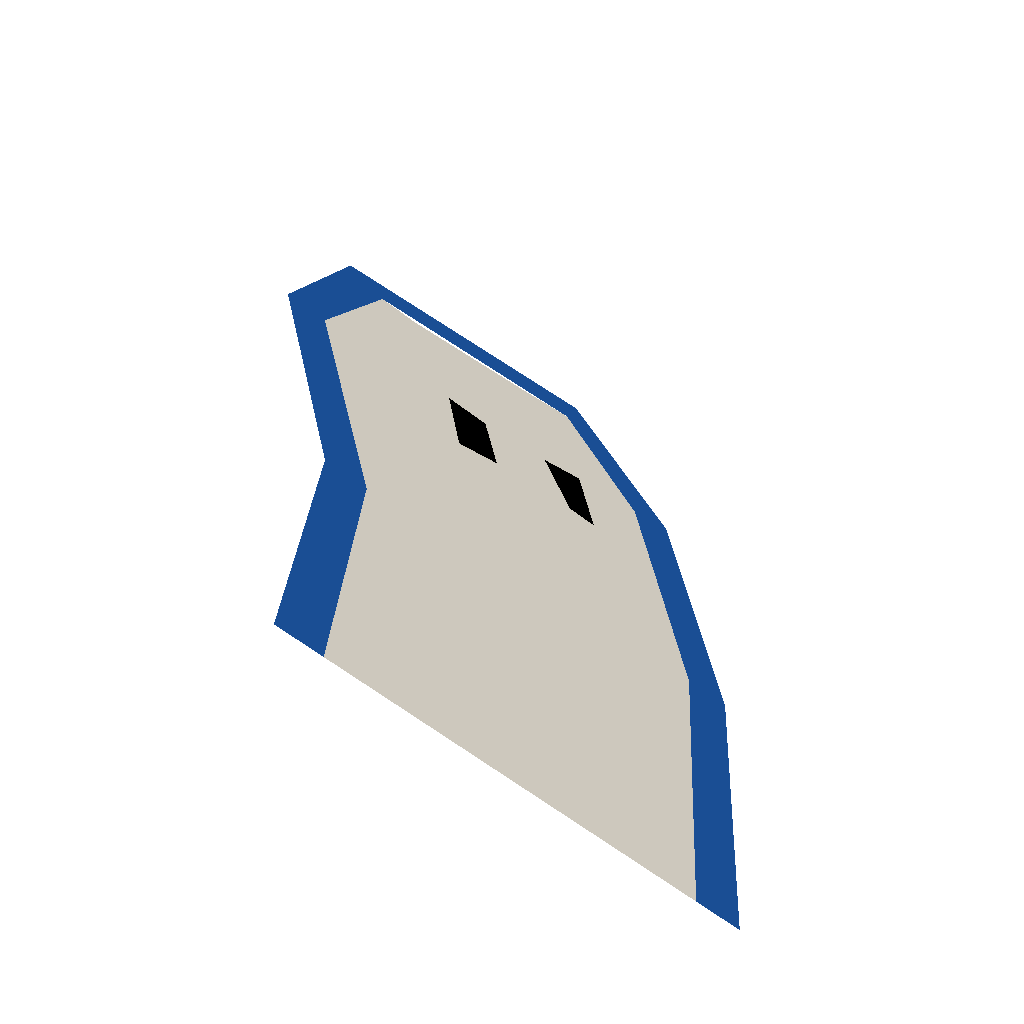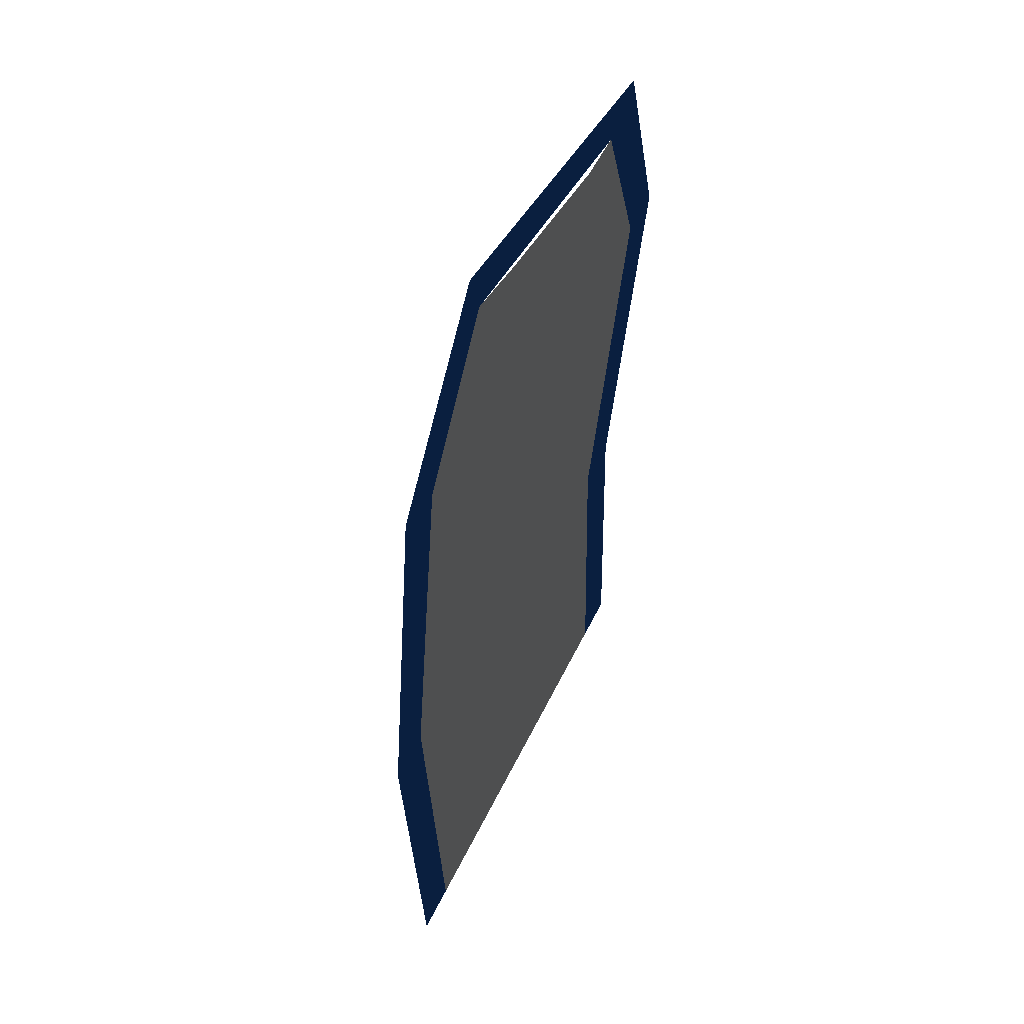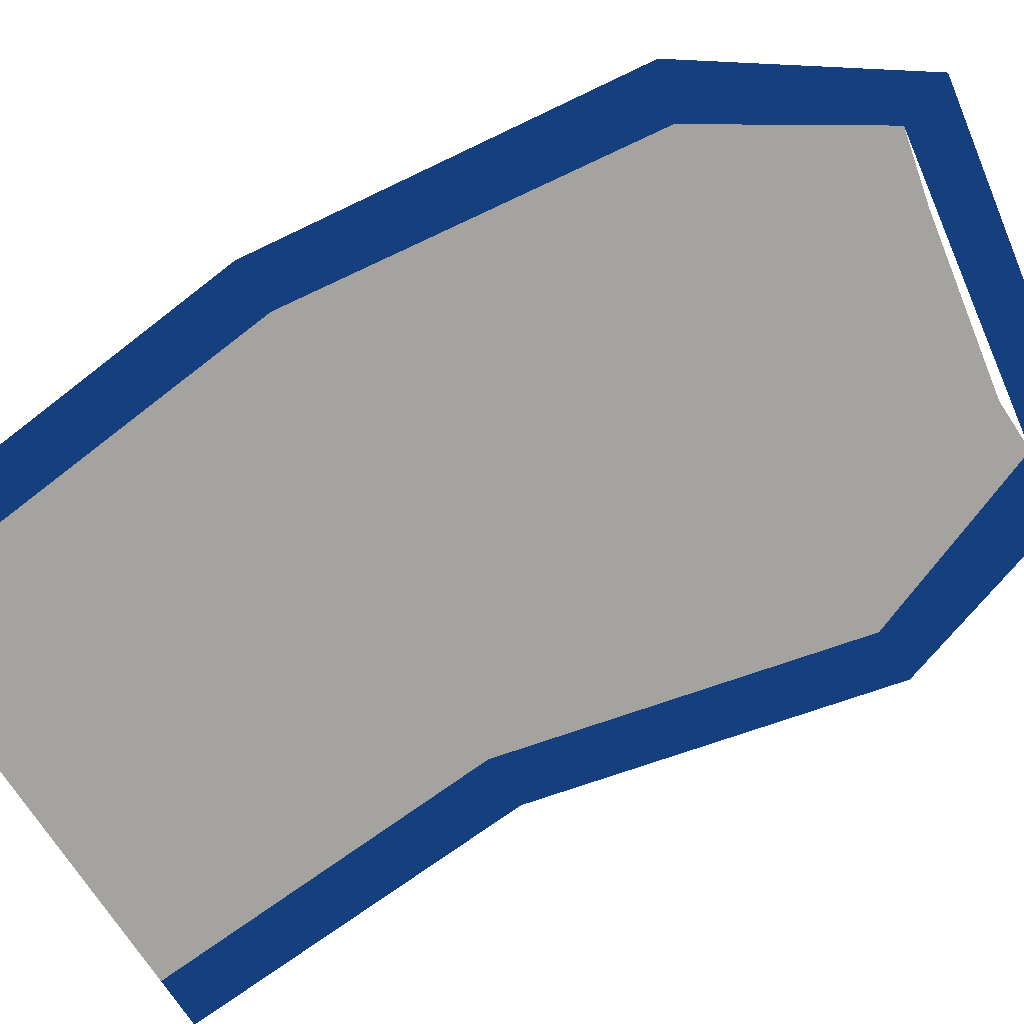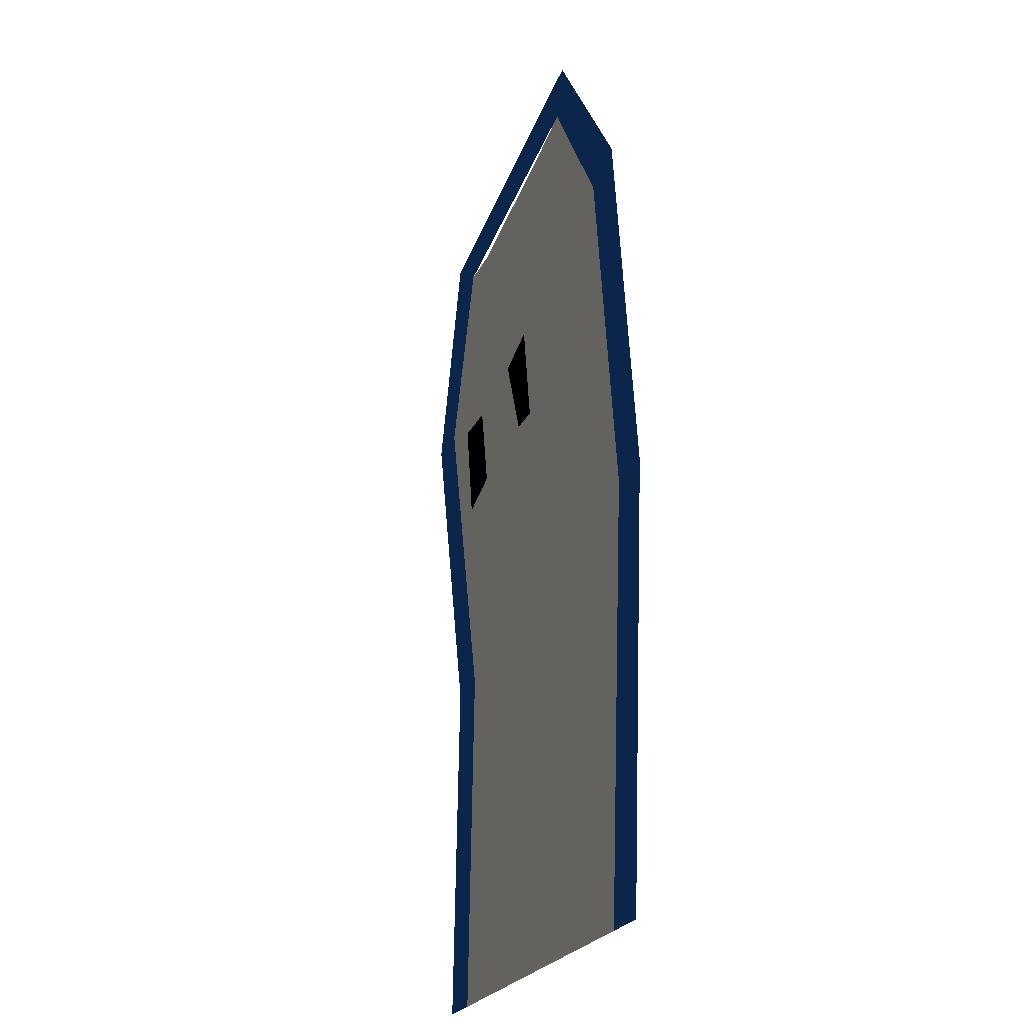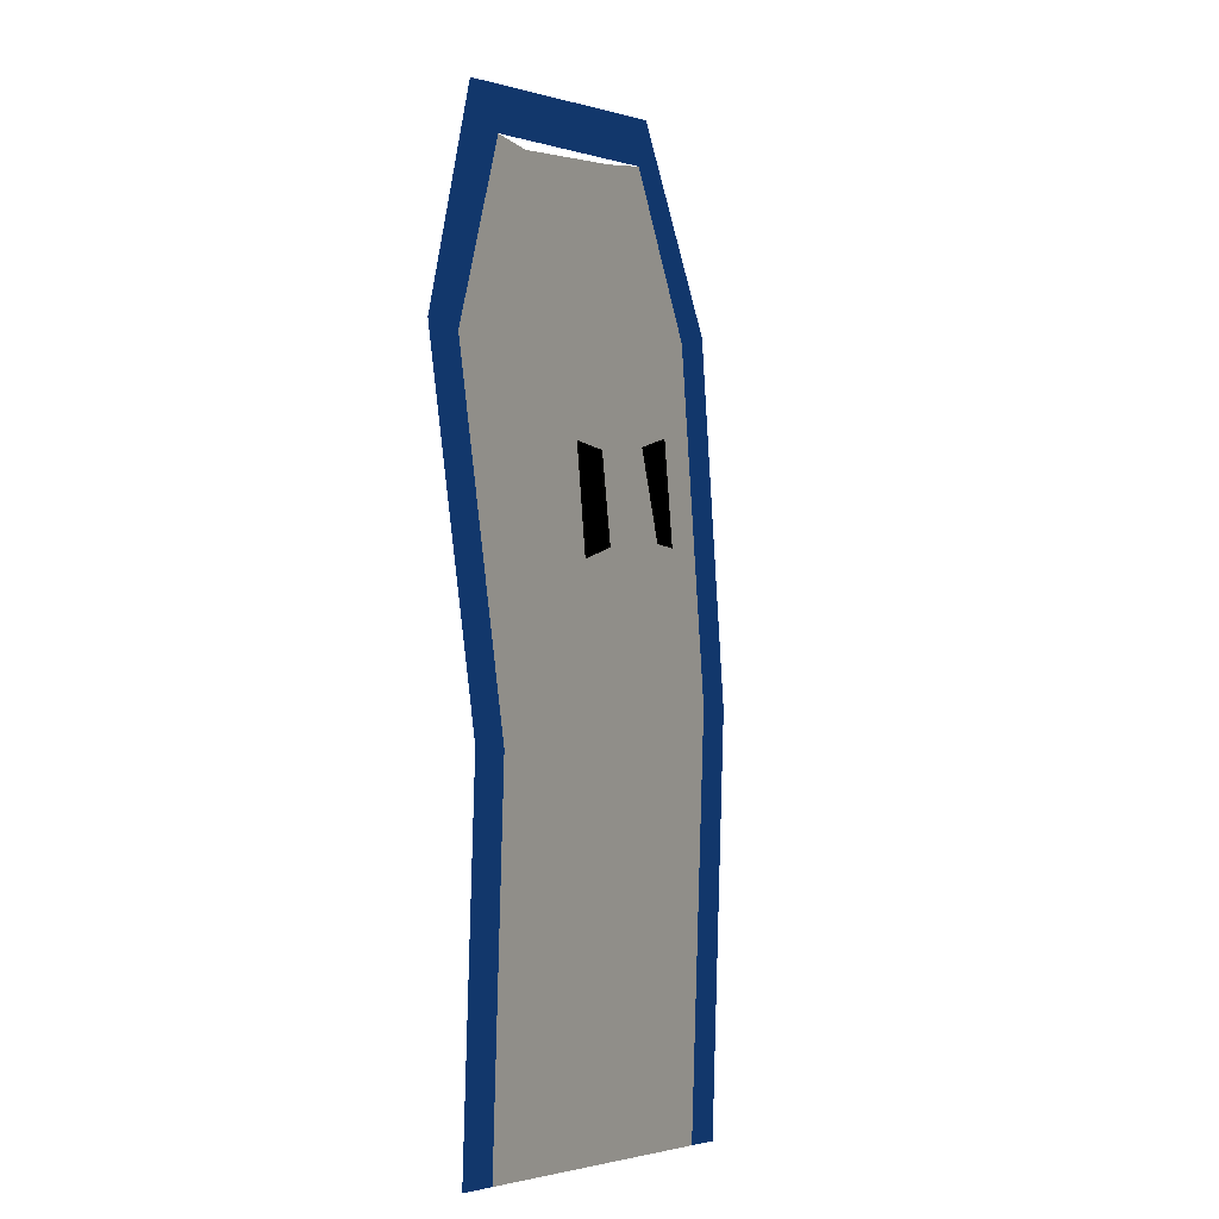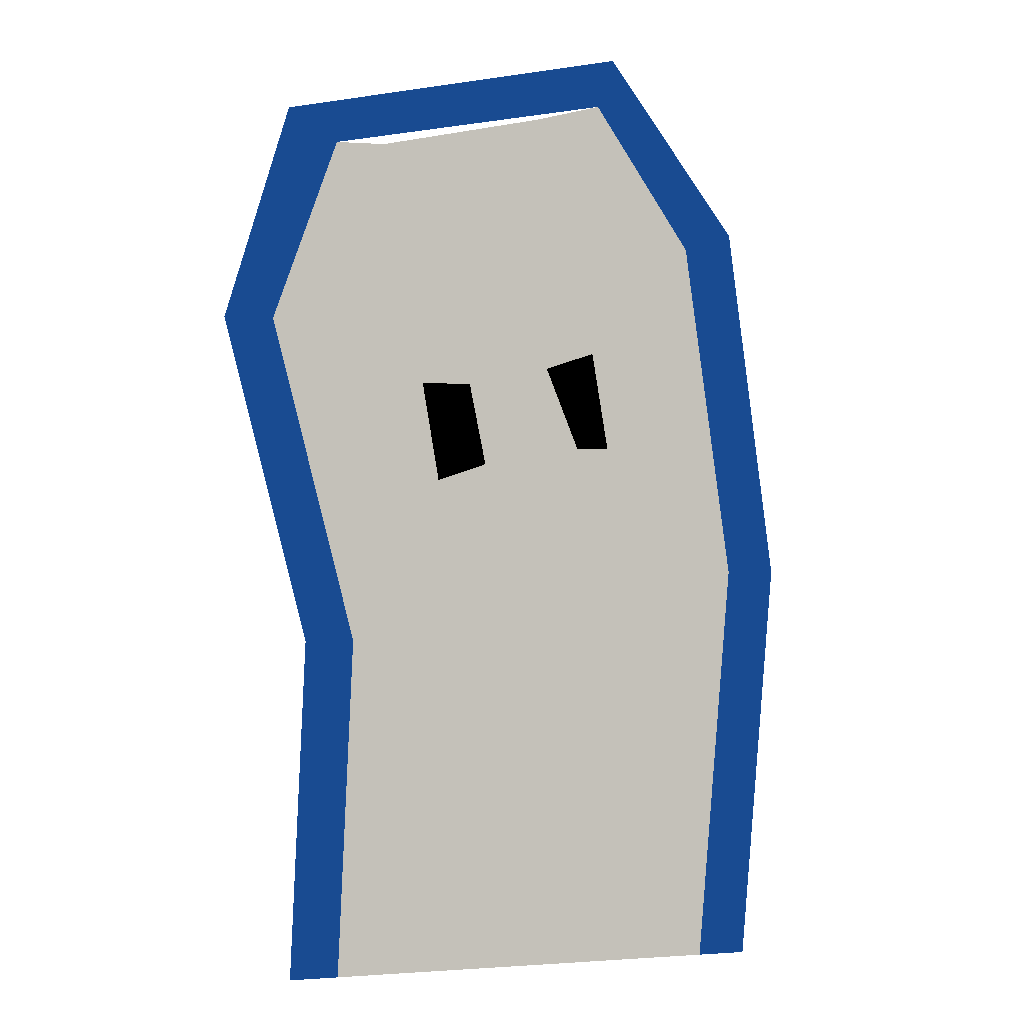
<metadata>
{"format":"obj","ext":"obj","renderer":"f3d","projection":"perspective","resolution":1024,"background":"white","views":[{"elev":-64.4,"azim":-37.8,"up":"+Y"},{"elev":54.0,"azim":115.5,"up":"+Y"},{"elev":-73.2,"azim":123.3,"up":"+Z"},{"elev":-23.2,"azim":70.2,"up":"+Y"},{"elev":-7.0,"azim":-64.7,"up":"+Y"},{"elev":0.6,"azim":-15.4,"up":"+Y"}]}
</metadata>
<code>
v -0.085 0.015 -0.131 0.6353 0.6353 0.7529
v -0.098 0.04 -0.131 0.6353 0.6353 0.7529
v -0.098 0.04 -0.131 0.6353 0.6353 0.7529
v -0.125 0 -0.13 0.9961 0.9961 0.9961
v -0.124 0.022 -0.13 0.9961 0.9961 0.9961
v -0.11 0 -0.13 0.9961 0.9961 0.9961
v -0.124 0.022 -0.13 0.9961 0.9961 0.9961
v -0.108 0.025 -0.13 0.9961 0.9961 0.9961
v -0.11 0 -0.13 0.9961 0.9961 0.9961
v -0.124 0.022 -0.13 0.9961 0.9961 0.9961
v -0.128 0.042 -0.13 0.9961 0.9961 0.9961
v -0.108 0.025 -0.13 0.9961 0.9961 0.9961
v -0.128 0.042 -0.13 0.9961 0.9961 0.9961
v -0.112 0.045 -0.13 0.9961 0.9961 0.9961
v -0.108 0.025 -0.13 0.9961 0.9961 0.9961
v -0.11 0 -0.13 0.9961 0.9961 0.9961
v -0.108 0.025 -0.13 0.9961 0.9961 0.9961
v -0.106 0 -0.13 0.9961 0.9961 0.9961
v -0.108 0.025 -0.13 0.9961 0.9961 0.9961
v -0.104 0.025 -0.13 0.9961 0.9961 0.9961
v -0.106 0 -0.13 0.9961 0.9961 0.9961
v -0.108 0.025 -0.13 0.9961 0.9961 0.9961
v -0.112 0.045 -0.13 0.9961 0.9961 0.9961
v -0.104 0.025 -0.13 0.9961 0.9961 0.9961
v -0.112 0.045 -0.13 0.9961 0.9961 0.9961
v -0.107 0.046 -0.13 0.9961 0.9961 0.9961
v -0.104 0.025 -0.13 0.9961 0.9961 0.9961
v -0.112 0.045 -0.13 0.9961 0.9961 0.9961
v -0.117 0.054 -0.13 0.9961 0.9961 0.9961
v -0.107 0.046 -0.13 0.9961 0.9961 0.9961
v -0.117 0.054 -0.13 0.9961 0.9961 0.9961
v -0.113 0.055 -0.13 0.9961 0.9961 0.9961
v -0.107 0.046 -0.13 0.9961 0.9961 0.9961
v -0.128 0.042 -0.13 0.9961 0.9961 0.9961
v -0.127 0.052 -0.13 0.9961 0.9961 0.9961
v -0.112 0.045 -0.13 0.9961 0.9961 0.9961
v -0.127 0.052 -0.13 0.9961 0.9961 0.9961
v -0.117 0.054 -0.13 0.9961 0.9961 0.9961
v -0.112 0.045 -0.13 0.9961 0.9961 0.9961
v -0.129 0.021 -0.13 0.9961 0.9961 0.9961
v -0.134 0.041 -0.13 0.9961 0.9961 0.9961
v -0.124 0.022 -0.13 0.9961 0.9961 0.9961
v -0.134 0.041 -0.13 0.9961 0.9961 0.9961
v -0.128 0.042 -0.13 0.9961 0.9961 0.9961
v -0.124 0.022 -0.13 0.9961 0.9961 0.9961
v -0.13 0 -0.13 0.9961 0.9961 0.9961
v -0.129 0.021 -0.13 0.9961 0.9961 0.9961
v -0.125 0 -0.13 0.9961 0.9961 0.9961
v -0.129 0.021 -0.13 0.9961 0.9961 0.9961
v -0.124 0.022 -0.13 0.9961 0.9961 0.9961
v -0.125 0 -0.13 0.9961 0.9961 0.9961
v -0.13 0 -0.13 0.1255 0.3882 0.7804
v -0.133 0 -0.13 0.1255 0.3882 0.7804
v -0.129 0.021 -0.13 0.1255 0.3882 0.7804
v -0.133 0 -0.13 0.1255 0.3882 0.7804
v -0.132 0.021 -0.13 0.1255 0.3882 0.7804
v -0.129 0.021 -0.13 0.1255 0.3882 0.7804
v -0.129 0.021 -0.13 0.1255 0.3882 0.7804
v -0.132 0.021 -0.13 0.1255 0.3882 0.7804
v -0.134 0.041 -0.13 0.1255 0.3882 0.7804
v -0.132 0.021 -0.13 0.1255 0.3882 0.7804
v -0.137 0.041 -0.13 0.1255 0.3882 0.7804
v -0.134 0.041 -0.13 0.1255 0.3882 0.7804
v -0.134 0.041 -0.13 0.1255 0.3882 0.7804
v -0.137 0.041 -0.13 0.1255 0.3882 0.7804
v -0.13 0.052 -0.13 0.1255 0.3882 0.7804
v -0.137 0.041 -0.13 0.1255 0.3882 0.7804
v -0.133 0.054 -0.13 0.1255 0.3882 0.7804
v -0.13 0.052 -0.13 0.1255 0.3882 0.7804
v -0.13 0.052 -0.13 0.1255 0.3882 0.7804
v -0.133 0.054 -0.13 0.1255 0.3882 0.7804
v -0.113 0.055 -0.13 0.1255 0.3882 0.7804
v -0.133 0.054 -0.13 0.1255 0.3882 0.7804
v -0.112 0.058 -0.13 0.1255 0.3882 0.7804
v -0.113 0.055 -0.13 0.1255 0.3882 0.7804
v -0.134 0.041 -0.13 0.9961 0.9961 0.9961
v -0.13 0.052 -0.13 0.9961 0.9961 0.9961
v -0.128 0.042 -0.13 0.9961 0.9961 0.9961
v -0.13 0.052 -0.13 0.9961 0.9961 0.9961
v -0.127 0.052 -0.13 0.9961 0.9961 0.9961
v -0.128 0.042 -0.13 0.9961 0.9961 0.9961
v -0.113 0.055 -0.13 0.1255 0.3882 0.7804
v -0.112 0.058 -0.13 0.1255 0.3882 0.7804
v -0.107 0.046 -0.13 0.1255 0.3882 0.7804
v -0.112 0.058 -0.13 0.1255 0.3882 0.7804
v -0.104 0.047 -0.13 0.1255 0.3882 0.7804
v -0.107 0.046 -0.13 0.1255 0.3882 0.7804
v -0.107 0.046 -0.13 0.1255 0.3882 0.7804
v -0.104 0.047 -0.13 0.1255 0.3882 0.7804
v -0.104 0.025 -0.13 0.1255 0.3882 0.7804
v -0.104 0.047 -0.13 0.1255 0.3882 0.7804
v -0.101 0.025 -0.13 0.1255 0.3882 0.7804
v -0.104 0.025 -0.13 0.1255 0.3882 0.7804
v -0.104 0.025 -0.13 0.1255 0.3882 0.7804
v -0.101 0.025 -0.13 0.1255 0.3882 0.7804
v -0.106 0 -0.13 0.1255 0.3882 0.7804
v -0.101 0.025 -0.13 0.1255 0.3882 0.7804
v -0.103 0 -0.13 0.1255 0.3882 0.7804
v -0.106 0 -0.13 0.1255 0.3882 0.7804
v -0.122 0.037 -0.128 0 0 0
v -0.121 0.032 -0.128 0 0 0
v -0.125 0.037 -0.128 0 0 0
v -0.121 0.032 -0.128 0 0 0
v -0.124 0.031 -0.128 0 0 0
v -0.125 0.037 -0.128 0 0 0
v -0.114 0.039 -0.128 0 0 0
v -0.113 0.033 -0.128 0 0 0
v -0.117 0.038 -0.128 0 0 0
v -0.113 0.033 -0.128 0 0 0
v -0.115 0.033 -0.128 0 0 0
v -0.117 0.038 -0.128 0 0 0
f 6 5 4
f 9 8 7
f 12 11 10
f 15 14 13
f 18 17 16
f 21 20 19
f 24 23 22
f 27 26 25
f 30 29 28
f 33 32 31
f 36 35 34
f 39 38 37
f 42 41 40
f 45 44 43
f 48 47 46
f 51 50 49
f 54 53 52
f 57 56 55
f 60 59 58
f 63 62 61
f 66 65 64
f 69 68 67
f 72 71 70
f 75 74 73
f 78 77 76
f 81 80 79
f 84 83 82
f 87 86 85
f 90 89 88
f 93 92 91
f 96 95 94
f 99 98 97
f 102 101 100
f 105 104 103
f 108 107 106
f 111 110 109

</code>
